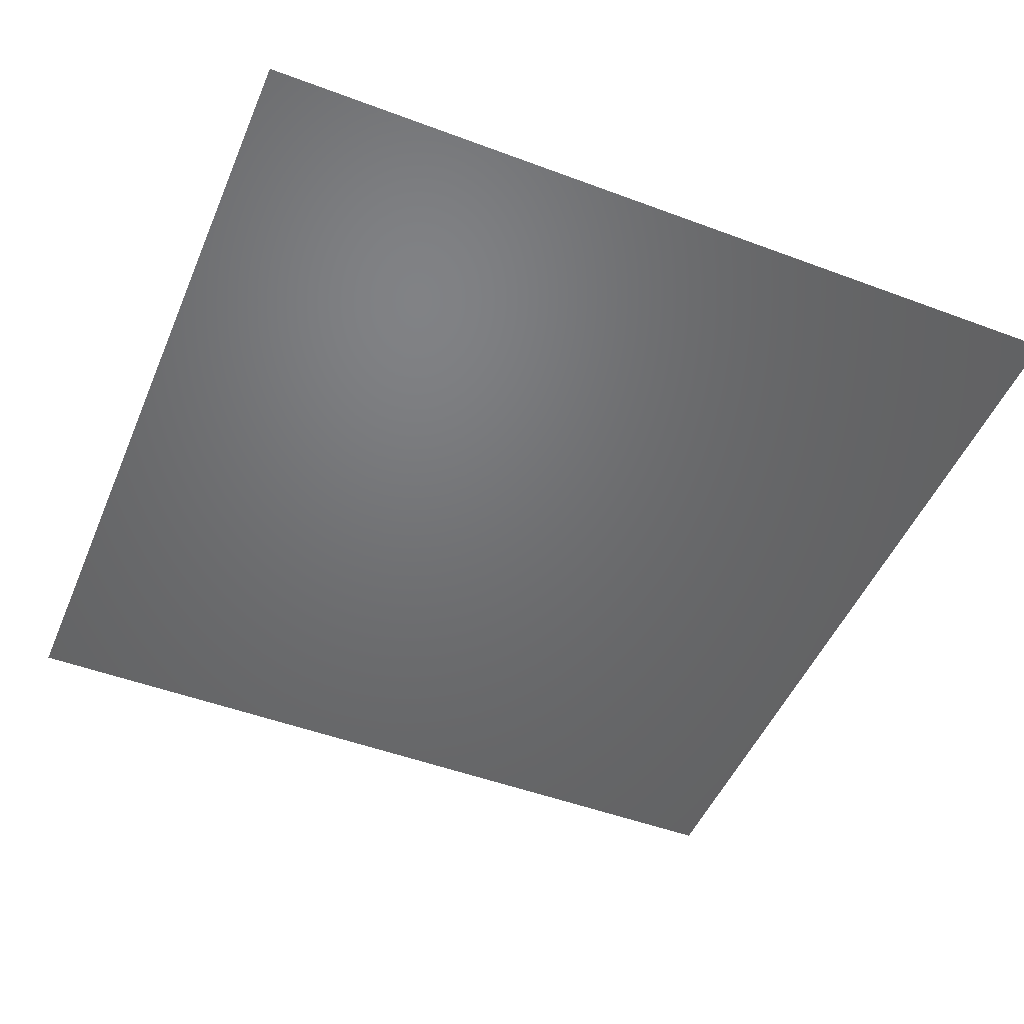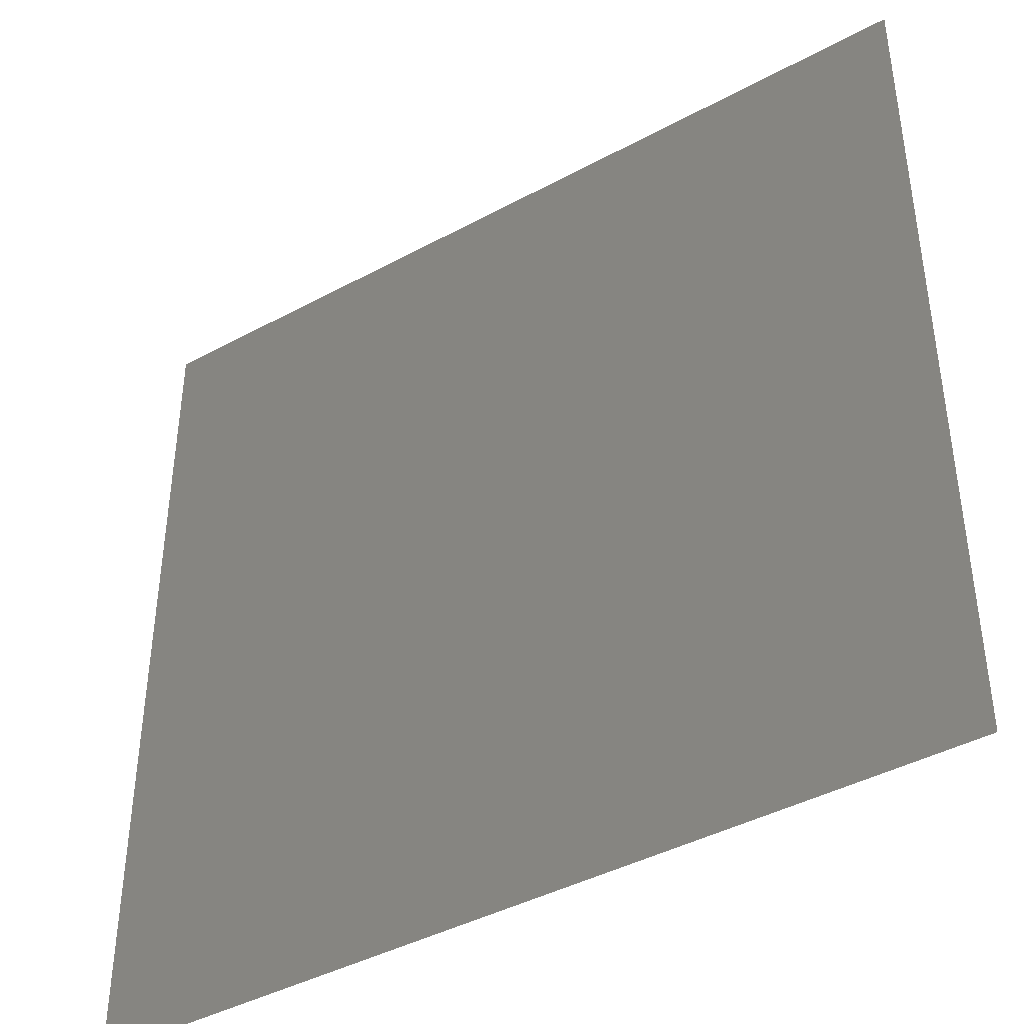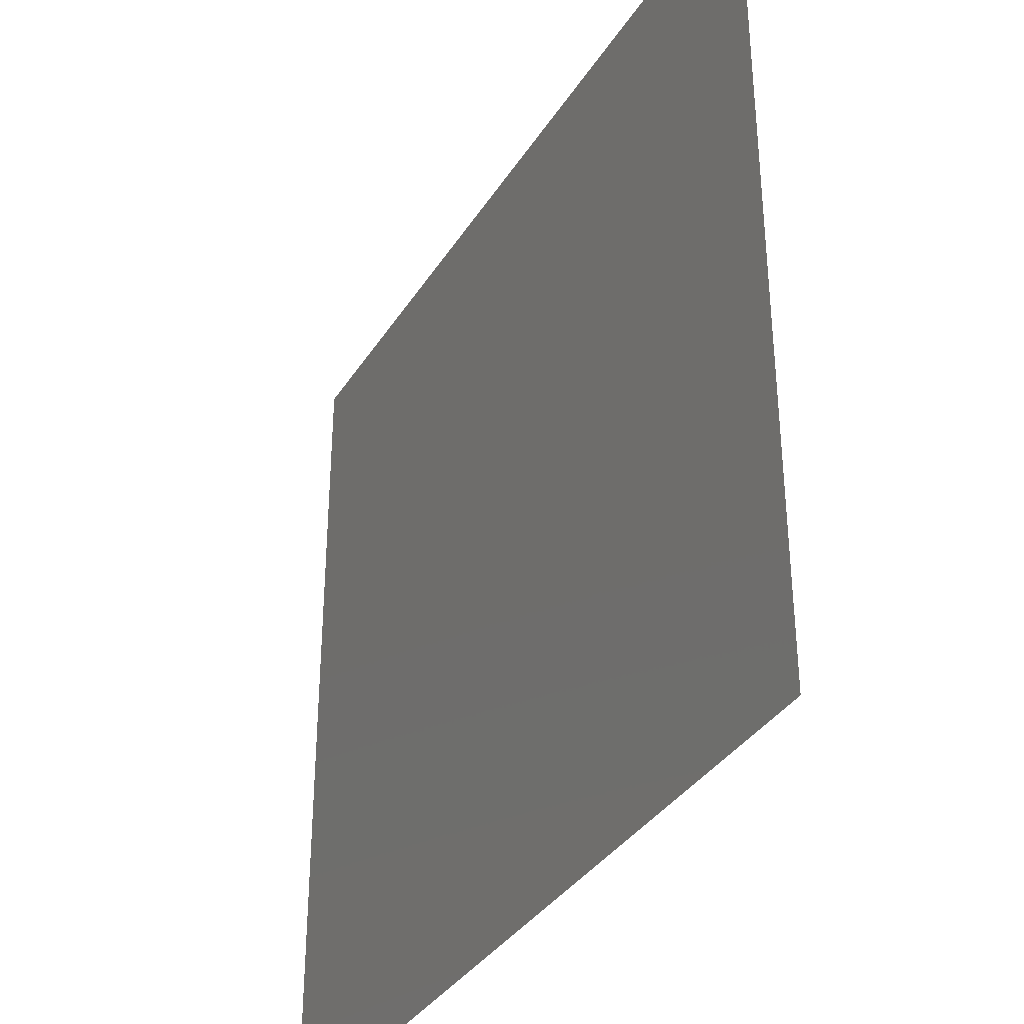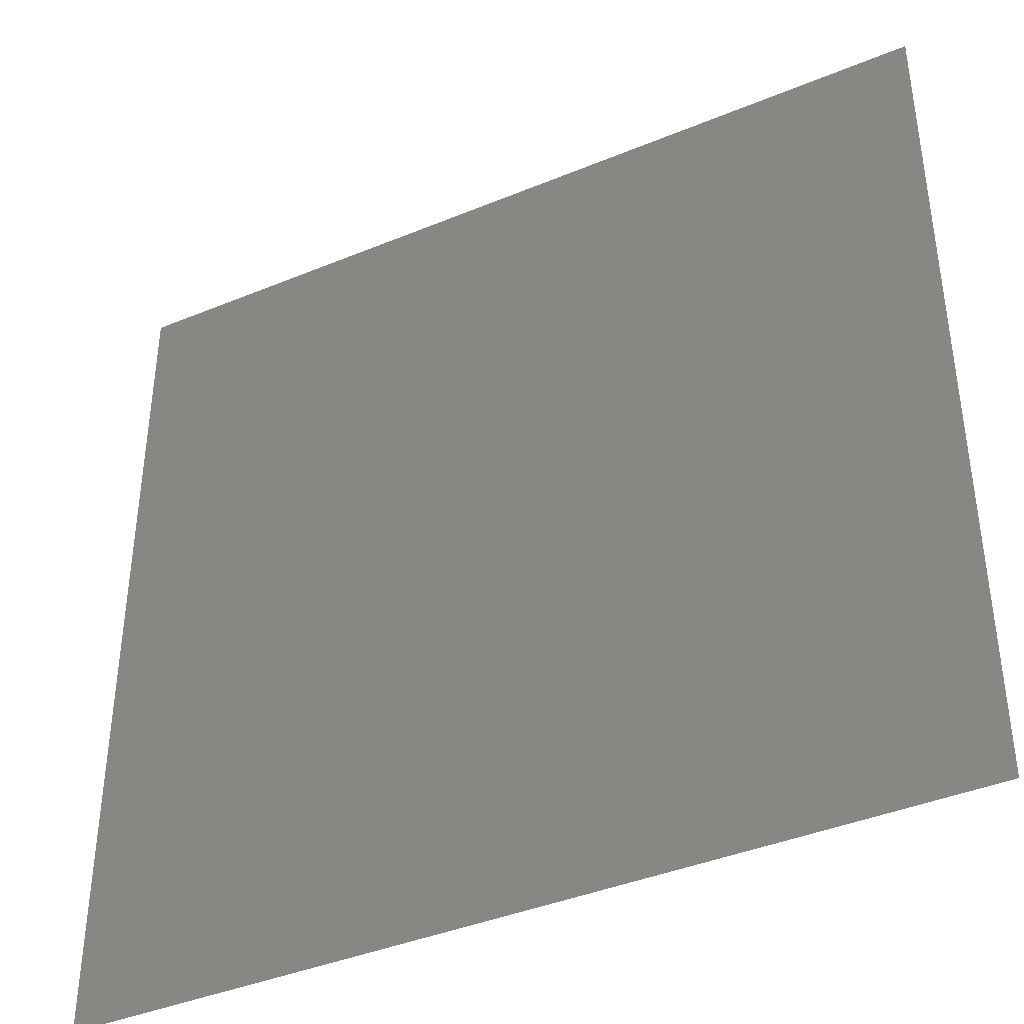
<metadata>
{"format":"stl","ext":"stl","renderer":"f3d","projection":"perspective","resolution":1024,"background":"white","views":[{"elev":-49.3,"azim":157.5,"up":"+Z"},{"elev":-41.9,"azim":33.1,"up":"+Y"},{"elev":-35.6,"azim":61.8,"up":"+Y"},{"elev":-40.4,"azim":-153.0,"up":"+Y"}]}
</metadata>
<code>
# stl→obj: 268 verts, 474 faces
v 0.006675 0.009203 -0.0025
v 0.0065 0.01 -0.0025
v 0.005506 0.009326 -0.0025
v 0.0055 0.01 -0.0025
v 0.0045 0.01 -0.0025
v 0.0075 0.01 -0.0025
v 0.004273 0.009237 -0.0025
v 0.0035 0.01 -0.0025
v 0.003185 0.009221 -0.0025
v 0.0025 0.01 -0.0025
v 0.00106 0.009219 -0.0025
v 0.002124 0.009223 -0.0025
v 0.0015 0.01 -0.0025
v -4.656e-08 0.009222 -0.0025
v 0.0005 0.01 -0.0025
v -0.001061 0.009219 -0.0025
v -0.0005 0.01 -0.0025
v -0.002124 0.009223 -0.0025
v -0.0015 0.01 -0.0025
v -0.0025 0.01 -0.0025
v -0.003185 0.009221 -0.0025
v -0.0035 0.01 -0.0025
v -0.004273 0.009237 -0.0025
v -0.0045 0.01 -0.0025
v -0.005506 0.009325 -0.0025
v -0.0055 0.01 -0.0025
v -0.0065 0.01 -0.0025
v -0.006675 0.009203 -0.0025
v -0.0075 0.01 -0.0025
v -0.0075 0.009 -0.0025
v 0.0075 0.007 -0.0025
v 0.006906 0.00649 -0.0025
v 0.0075 0.006 -0.0025
v 0.006661 0.005513 -0.0025
v 0.006063 0.00455 -0.0025
v 0.006906 0.00453 -0.0025
v 0.005541 0.003593 -0.0025
v 0.006657 0.00356 -0.0025
v 0.0075 0.004 -0.0025
v 0.006905 0.002569 -0.0025
v 0.0075 0.002 -0.0025
v 0.0075 0.003 -0.0025
v 0.006661 0.001609 -0.0025
v 0.0075 0.001 -0.0025
v 0.004985 0.002635 -0.0025
v 0.006061 0.002615 -0.0025
v 0.005538 0.001664 -0.0025
v 0.004434 0.001679 -0.0025
v 0.0075 0.005 -0.0025
v 0.00388 0.0007194 -0.0025
v 0.004985 0.0007129 -0.0025
v 0.004433 -0.0002431 -0.0025
v 0.005539 -0.0002602 -0.0025
v 0.003326 -0.0002395 -0.0025
v 0.004978 -0.001208 -0.0025
v 0.006059 -0.001253 -0.0025
v 0.005494 -0.002196 -0.0025
v 0.006642 -0.002301 -0.0025
v 0.004407 -0.002136 -0.0025
v 0.002775 -0.001199 -0.0025
v 0.003878 -0.001197 -0.0025
v 0.003339 -0.00214 -0.0025
v 0.002234 -0.002167 -0.0025
v 0.005945 -0.003256 -0.0025
v 0.006888 -0.0033 -0.0025
v 0.005791 -0.00422 -0.0025
v 0.006688 -0.004111 -0.0025
v 0.0075 -0.005 -0.0025
v 0.0075 -0.004 -0.0025
v 0.0065 -0.005 -0.0025
v 0.0055 -0.005 -0.0025
v 0.001666 -0.003126 -0.0025
v 0.002896 -0.003169 -0.0025
v 0.002147 -0.004084 -0.0025
v 0.003221 -0.004153 -0.0025
v 0.001065 -0.004066 -0.0025
v 0.004339 -0.004132 -0.0025
v 0.0035 -0.005 -0.0025
v 0.0025 -0.005 -0.0025
v 0.0015 -0.005 -0.0025
v 0.0045 -0.005 -0.0025
v -0.004339 -0.004132 -0.0025
v -0.005187 -0.003801 -0.0025
v -0.005086 -0.004417 -0.0025
v 0.003835 -0.003527 -0.0025
v 0.005086 -0.004417 -0.0025
v 0.003867 -0.00287 -0.0025
v 0.004763 -0.00313 -0.0025
v 0.005187 -0.0038 -0.0025
v -0.005791 -0.00422 -0.0025
v 0.0075 -0.002 -0.0025
v 0.0075 -0.003 -0.0025
v 0.006901 -0.001355 -0.0025
v 0.006656 -0.0003469 -0.0025
v 0.0075 4.337e-19 -0.0025
v 0.0075 -0.001 -0.0025
v 0.006063 0.00068 -0.0025
v 0.006903 0.0006053 -0.0025
v -0.0075 0.006 -0.0025
v -0.006906 0.00649 -0.0025
v -0.0075 0.007 -0.0025
v -0.006661 0.005512 -0.0025
v -0.0075 0.005 -0.0025
v -0.006905 0.00453 -0.0025
v -0.006065 0.00455 -0.0025
v -0.006657 0.00356 -0.0025
v -0.00554 0.003593 -0.0025
v -0.0075 0.003 -0.0025
v -0.0075 0.004 -0.0025
v -0.006064 0.002616 -0.0025
v -0.004986 0.002636 -0.0025
v -0.005539 0.001665 -0.0025
v -0.004434 0.001679 -0.0025
v -0.006661 0.001609 -0.0025
v -0.006903 0.002568 -0.0025
v -0.0075 0.002 -0.0025
v -0.004986 0.0007131 -0.0025
v -0.00388 0.0007198 -0.0025
v -0.004433 -0.0002433 -0.0025
v -0.003326 -0.0002396 -0.0025
v -0.00554 -0.0002602 -0.0025
v -0.003878 -0.001197 -0.0025
v -0.002775 -0.001199 -0.0025
v -0.003339 -0.00214 -0.0025
v -0.002235 -0.002166 -0.0025
v -0.004407 -0.002136 -0.0025
v -0.006058 -0.001253 -0.0025
v -0.004978 -0.001207 -0.0025
v -0.005493 -0.002195 -0.0025
v -0.006642 -0.002301 -0.0025
v -0.002897 -0.00317 -0.0025
v -0.001665 -0.003126 -0.0025
v -0.002147 -0.004084 -0.0025
v -0.001066 -0.004066 -0.0025
v -0.003221 -0.004153 -0.0025
v -0.0005 -0.005 -0.0025
v -2.083e-08 -0.004063 -0.0025
v -0.0015 -0.005 -0.0025
v -0.0025 -0.005 -0.0025
v -0.0035 -0.005 -0.0025
v -0.006886 -0.003303 -0.0025
v -0.005948 -0.003254 -0.0025
v -0.006688 -0.004111 -0.0025
v -0.0075 -0.004 -0.0025
v -0.0075 -0.003 -0.0025
v -0.0045 -0.005 -0.0025
v -0.0075 -0.005 -0.0025
v -0.0065 -0.005 -0.0025
v -0.0055 -0.005 -0.0025
v -0.004764 -0.003134 -0.0025
v -0.003861 -0.002872 -0.0025
v -0.003835 -0.003528 -0.0025
v -0.0075 -0.002 -0.0025
v -0.006901 -0.001355 -0.0025
v -0.0075 4.337e-19 -0.0025
v -0.0075 -0.001 -0.0025
v -0.006657 -0.0003469 -0.0025
v -0.0075 0.001 -0.0025
v -0.006061 0.0006782 -0.0025
v -0.006905 0.0006073 -0.0025
v 0.0005 -0.005 -0.0025
v -0.0005493 -0.003116 -0.0025
v -0.00111 -0.002161 -0.0025
v 3.211e-08 -0.002159 -0.0025
v 0.0005496 -0.003116 -0.0025
v 0.00111 -0.002161 -0.0025
v -0.001665 -0.001201 -0.0025
v -0.002218 -0.0002396 -0.0025
v -0.001109 -0.0002396 -0.0025
v -0.002772 0.0007204 -0.0025
v -0.003326 0.00168 -0.0025
v -0.002217 0.001681 -0.0025
v -0.0005543 0.0007205 -0.0025
v -0.001663 0.0007205 -0.0025
v -0.001109 0.001681 -0.0025
v 8.106e-12 0.001681 -0.0025
v 0.001665 -0.001201 -0.0025
v 0.002218 -0.0002396 -0.0025
v 0.001109 -0.0002396 -0.0025
v 0.001663 0.0007205 -0.0025
v 0.0005543 0.0007205 -0.0025
v 0.001109 0.001681 -0.0025
v 0.002217 0.001681 -0.0025
v 0.002772 0.0007204 -0.0025
v 0.003326 0.00168 -0.0025
v -3.232e-10 -0.0002396 -0.0025
v 0.0005548 -0.0012 -0.0025
v -0.0005547 -0.0012 -0.0025
v -0.00388 0.00264 -0.0025
v -0.004434 0.003599 -0.0025
v -0.003326 0.003601 -0.0025
v -0.004985 0.004558 -0.0025
v -0.005539 0.005519 -0.0025
v -0.004434 0.005521 -0.0025
v -0.002771 0.004561 -0.0025
v -0.00388 0.00456 -0.0025
v -0.003326 0.005521 -0.0025
v -0.002217 0.005521 -0.0025
v -0.006062 0.006483 -0.0025
v -0.005538 0.007439 -0.0025
v -0.006656 0.007459 -0.0025
v -0.0075 0.008 -0.0025
v -0.006906 0.008413 -0.0025
v -0.004954 0.008374 -0.0025
v -0.006055 0.008378 -0.0025
v -0.001662 0.006479 -0.0025
v -0.00277 0.006479 -0.0025
v -0.002212 0.007432 -0.0025
v -0.003318 0.007433 -0.0025
v -0.001106 0.007433 -0.0025
v -0.002733 0.008355 -0.0025
v -0.003833 0.008359 -0.0025
v -0.0005456 0.008355 -0.0025
v -0.001639 0.008355 -0.0025
v -0.004423 0.007432 -0.0025
v -0.003878 0.006479 -0.0025
v -0.004982 0.00648 -0.0025
v 0.00388 0.00264 -0.0025
v 0.004434 0.003599 -0.0025
v 0.003326 0.003601 -0.0025
v 0.00388 0.004561 -0.0025
v 0.002771 0.004561 -0.0025
v 0.003326 0.005521 -0.0025
v 0.002217 0.005521 -0.0025
v 0.004434 0.005521 -0.0025
v 0.004985 0.004558 -0.0025
v 0.005538 0.005519 -0.0025
v 0.00277 0.006479 -0.0025
v 0.001662 0.006479 -0.0025
v 0.002211 0.007432 -0.0025
v 0.001106 0.007433 -0.0025
v 0.003318 0.007434 -0.0025
v 0.00164 0.008355 -0.0025
v 0.0005471 0.008355 -0.0025
v 0.003832 0.008358 -0.0025
v 0.002734 0.008355 -0.0025
v 0.006062 0.006483 -0.0025
v 0.006656 0.007459 -0.0025
v 0.005537 0.00744 -0.0025
v 0.0075 0.008 -0.0025
v 0.006056 0.008377 -0.0025
v 0.004953 0.008374 -0.0025
v 0.0075 0.009 -0.0025
v 0.006904 0.008412 -0.0025
v 0.004423 0.007432 -0.0025
v 0.004982 0.00648 -0.0025
v 0.003877 0.006479 -0.0025
v 1.642e-07 0.007429 -0.0025
v 0.000554 0.006479 -0.0025
v 0.001108 0.00552 -0.0025
v 1.229e-09 0.005521 -0.0025
v -0.000554 0.006478 -0.0025
v -0.001108 0.00552 -0.0025
v 0.001663 0.004561 -0.0025
v 0.002217 0.003601 -0.0025
v 0.001109 0.003601 -0.0025
v 0.002771 0.002641 -0.0025
v 0.0005543 0.002641 -0.0025
v 0.001663 0.002641 -0.0025
v -0.001663 0.004561 -0.0025
v -0.002217 0.003601 -0.0025
v -0.001109 0.003601 -0.0025
v -0.001663 0.002641 -0.0025
v -0.0005543 0.002641 -0.0025
v -0.002771 0.002641 -0.0025
v -8.036e-11 0.003601 -0.0025
v -0.0005543 0.004561 -0.0025
v 0.0005543 0.004561 -0.0025
f 1 2 3
f 4 5 3
f 3 2 4
f 1 6 2
f 7 5 8
f 9 8 10
f 9 7 8
f 11 12 13
f 12 10 13
f 14 11 15
f 11 13 15
f 12 9 10
f 7 3 5
f 16 14 17
f 14 15 17
f 18 16 19
f 16 17 19
f 18 20 21
f 21 22 23
f 21 20 22
f 18 19 20
f 23 24 25
f 25 26 27
f 25 24 26
f 28 27 29
f 30 28 29
f 28 25 27
f 23 22 24
f 31 32 33
f 32 34 33
f 35 36 34
f 37 38 35
f 36 38 39
f 36 35 38
f 40 41 42
f 39 38 42
f 43 44 41
f 40 43 41
f 45 46 37
f 47 43 46
f 48 47 45
f 46 45 47
f 40 46 43
f 38 37 46
f 40 42 38
f 46 40 38
f 49 36 39
f 36 49 34
f 33 34 49
f 50 51 48
f 52 53 51
f 54 52 50
f 51 50 52
f 55 56 53
f 57 58 56
f 59 57 55
f 56 55 57
f 60 61 54
f 62 59 61
f 63 62 60
f 61 60 62
f 55 61 59
f 52 54 61
f 53 52 55
f 61 55 52
f 64 65 58
f 66 67 64
f 68 69 67
f 65 67 69
f 65 64 67
f 70 67 66
f 66 71 70
f 72 73 63
f 67 70 68
f 74 75 73
f 76 74 72
f 73 72 74
f 77 75 78
f 79 74 80
f 76 80 74
f 79 78 75
f 75 74 79
f 78 81 77
f 82 83 84
f 75 85 73
f 71 86 81
f 62 63 73
f 59 62 87
f 73 87 62
f 88 89 64
f 57 59 88
f 58 57 64
f 88 64 57
f 87 88 59
f 90 84 83
f 71 66 86
f 87 85 88
f 91 58 92
f 65 69 92
f 93 56 58
f 94 53 56
f 95 94 96
f 56 93 94
f 97 51 53
f 47 48 51
f 43 47 97
f 51 97 47
f 98 44 43
f 97 98 43
f 98 95 44
f 53 94 97
f 93 96 94
f 98 94 95
f 98 97 94
f 93 91 96
f 65 92 58
f 93 58 91
f 99 100 101
f 100 99 102
f 103 102 99
f 104 105 102
f 106 107 105
f 105 104 106
f 108 106 109
f 106 104 109
f 110 111 107
f 112 113 111
f 114 112 110
f 111 110 112
f 115 106 108
f 114 115 116
f 115 108 116
f 110 115 114
f 107 106 110
f 115 110 106
f 109 104 103
f 104 102 103
f 117 118 113
f 119 120 118
f 121 119 117
f 118 117 119
f 122 123 120
f 124 125 123
f 126 124 122
f 123 122 124
f 127 128 121
f 129 126 128
f 130 129 127
f 128 127 129
f 122 128 126
f 119 121 128
f 120 119 122
f 128 122 119
f 131 132 125
f 133 134 132
f 135 133 131
f 132 131 133
f 136 137 134
f 134 133 138
f 139 133 135
f 135 140 139
f 141 142 130
f 138 133 139
f 143 90 142
f 142 141 143
f 143 141 144
f 141 145 144
f 82 84 146
f 147 148 143
f 143 144 147
f 148 149 90
f 90 143 148
f 82 146 140
f 90 83 142
f 140 135 82
f 129 130 142
f 126 129 150
f 142 150 129
f 151 152 131
f 124 126 151
f 125 124 131
f 151 131 124
f 150 151 126
f 75 77 85
f 82 135 152
f 82 152 150
f 153 145 130
f 141 130 145
f 127 154 130
f 155 156 157
f 121 157 127
f 154 127 157
f 114 116 158
f 117 159 121
f 160 114 158
f 112 114 159
f 113 112 117
f 159 117 112
f 160 159 114
f 157 121 159
f 159 160 157
f 157 160 155
f 160 158 155
f 154 157 156
f 130 154 153
f 154 156 153
f 134 138 136
f 161 80 76
f 76 137 161
f 162 132 134
f 137 136 161
f 163 125 132
f 164 163 162
f 132 162 163
f 72 165 76
f 166 164 165
f 63 166 72
f 165 72 166
f 162 165 164
f 137 76 165
f 134 137 162
f 165 162 137
f 167 123 125
f 168 120 123
f 169 168 167
f 123 167 168
f 170 118 120
f 171 113 118
f 172 171 170
f 118 170 171
f 173 174 169
f 175 172 174
f 176 175 173
f 174 173 175
f 170 174 172
f 168 169 174
f 120 168 170
f 174 170 168
f 60 177 63
f 178 179 177
f 54 178 60
f 177 60 178
f 180 181 179
f 182 176 181
f 183 182 180
f 181 180 182
f 50 184 54
f 185 183 184
f 48 185 50
f 184 50 185
f 180 184 183
f 178 54 184
f 179 178 180
f 184 180 178
f 173 181 176
f 186 179 181
f 169 186 173
f 181 173 186
f 187 177 179
f 166 63 177
f 164 166 187
f 177 187 166
f 167 188 169
f 163 164 188
f 125 163 167
f 188 167 163
f 187 188 164
f 186 169 188
f 179 186 187
f 188 187 186
f 189 111 113
f 190 107 111
f 191 190 189
f 111 189 190
f 192 105 107
f 193 102 105
f 194 193 192
f 105 192 193
f 195 196 191
f 197 194 196
f 198 197 195
f 196 195 197
f 192 196 194
f 190 191 196
f 107 190 192
f 196 192 190
f 199 100 102
f 200 201 199
f 149 146 84
f 90 149 84
f 100 201 101
f 100 199 201
f 77 81 86
f 66 89 86
f 87 73 85
f 101 201 202
f 202 203 30
f 77 88 85
f 151 150 152
f 203 28 30
f 204 205 200
f 25 28 205
f 23 25 204
f 205 204 25
f 203 205 28
f 201 200 205
f 203 202 201
f 205 203 201
f 206 207 198
f 208 209 207
f 210 208 206
f 207 206 208
f 211 212 209
f 21 23 212
f 18 21 211
f 212 211 21
f 213 214 210
f 16 18 214
f 14 16 213
f 214 213 16
f 211 214 18
f 208 210 214
f 209 208 211
f 214 211 208
f 204 212 23
f 215 209 212
f 200 215 204
f 212 204 215
f 216 207 209
f 197 198 207
f 194 197 216
f 207 216 197
f 199 217 200
f 193 194 217
f 102 193 199
f 217 199 193
f 216 217 194
f 215 200 217
f 209 215 216
f 217 216 215
f 45 218 48
f 219 220 218
f 37 219 45
f 218 45 219
f 221 222 220
f 223 224 222
f 225 223 221
f 222 221 223
f 35 226 37
f 227 225 226
f 34 227 35
f 226 35 227
f 221 226 225
f 219 37 226
f 220 219 221
f 226 221 219
f 228 229 224
f 230 231 229
f 232 230 228
f 229 228 230
f 233 234 231
f 11 14 234
f 12 11 233
f 234 233 11
f 235 236 232
f 9 12 236
f 7 9 235
f 236 235 9
f 233 236 12
f 230 232 236
f 231 230 233
f 236 233 230
f 32 237 34
f 238 239 237
f 237 32 238
f 240 238 31
f 238 32 31
f 135 131 152
f 241 242 239
f 3 7 242
f 1 3 241
f 242 241 3
f 150 142 83
f 243 244 240
f 244 238 240
f 82 150 83
f 6 1 243
f 1 244 243
f 88 77 89
f 66 64 89
f 241 244 1
f 77 86 89
f 239 238 241
f 244 241 238
f 235 242 7
f 245 239 242
f 232 245 235
f 242 235 245
f 246 237 239
f 227 34 237
f 225 227 246
f 237 246 227
f 228 247 232
f 223 225 247
f 224 223 228
f 247 228 223
f 246 247 225
f 245 232 247
f 239 245 246
f 247 246 245
f 213 234 14
f 248 231 234
f 210 248 213
f 234 213 248
f 249 229 231
f 250 224 229
f 251 250 249
f 229 249 250
f 206 252 210
f 253 251 252
f 198 253 206
f 252 206 253
f 249 252 251
f 248 210 252
f 231 248 249
f 252 249 248
f 254 222 224
f 255 220 222
f 256 255 254
f 222 254 255
f 257 218 220
f 185 48 218
f 183 185 257
f 218 257 185
f 258 259 256
f 182 183 259
f 176 182 258
f 259 258 182
f 257 259 183
f 255 256 259
f 220 255 257
f 259 257 255
f 195 260 198
f 261 262 260
f 191 261 195
f 260 195 261
f 263 264 262
f 175 176 264
f 172 175 263
f 264 263 175
f 189 265 191
f 171 172 265
f 113 171 189
f 265 189 171
f 263 265 172
f 261 191 265
f 262 261 263
f 265 263 261
f 258 264 176
f 266 262 264
f 256 266 258
f 264 258 266
f 267 260 262
f 253 198 260
f 251 253 267
f 260 267 253
f 254 268 256
f 250 251 268
f 224 250 254
f 268 254 250
f 267 268 251
f 266 256 268
f 262 266 267
f 268 267 266

</code>
